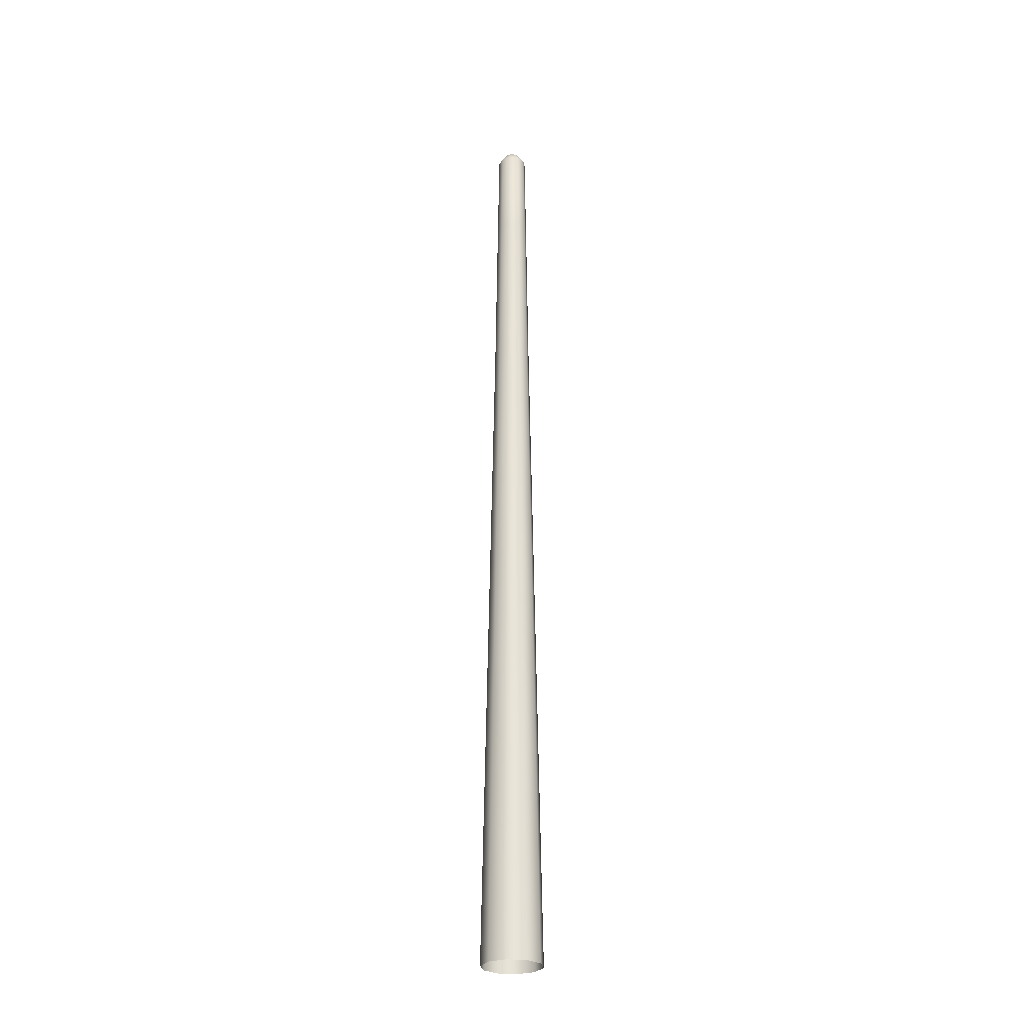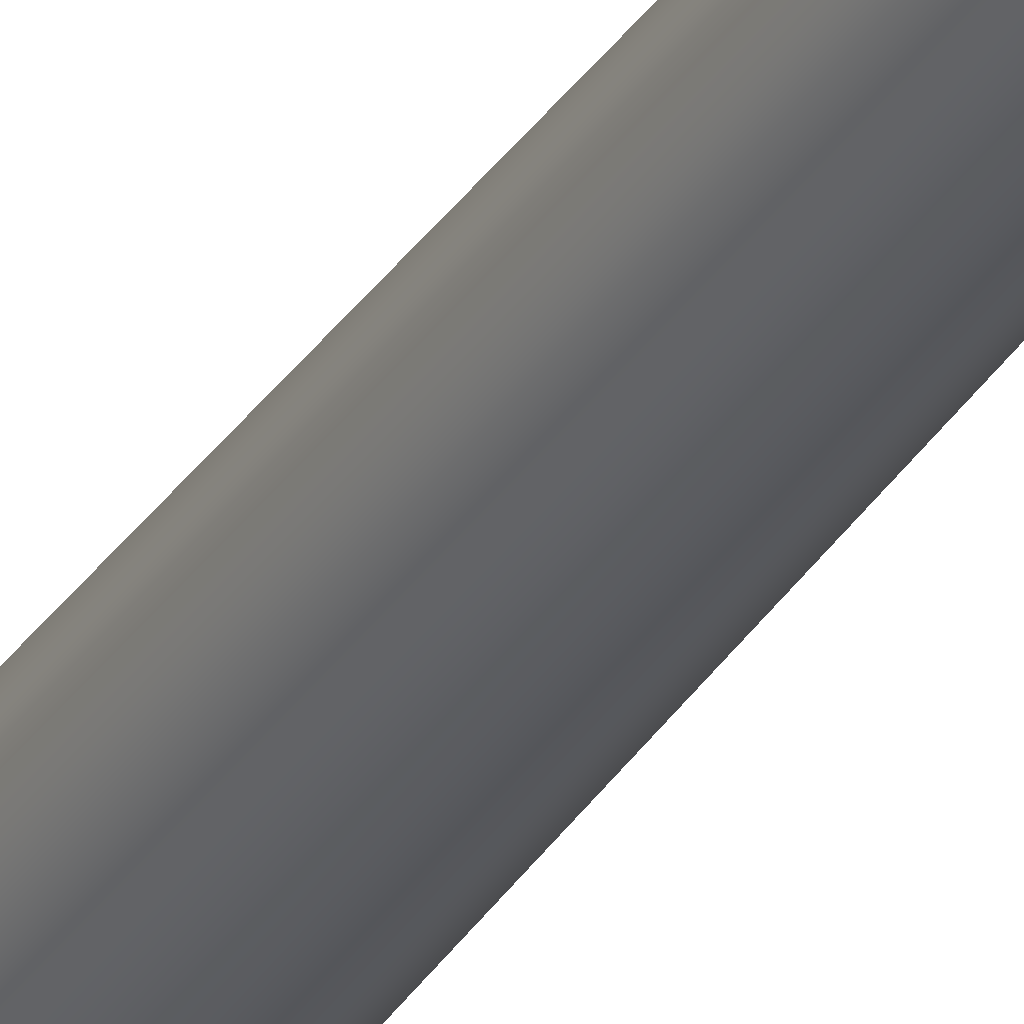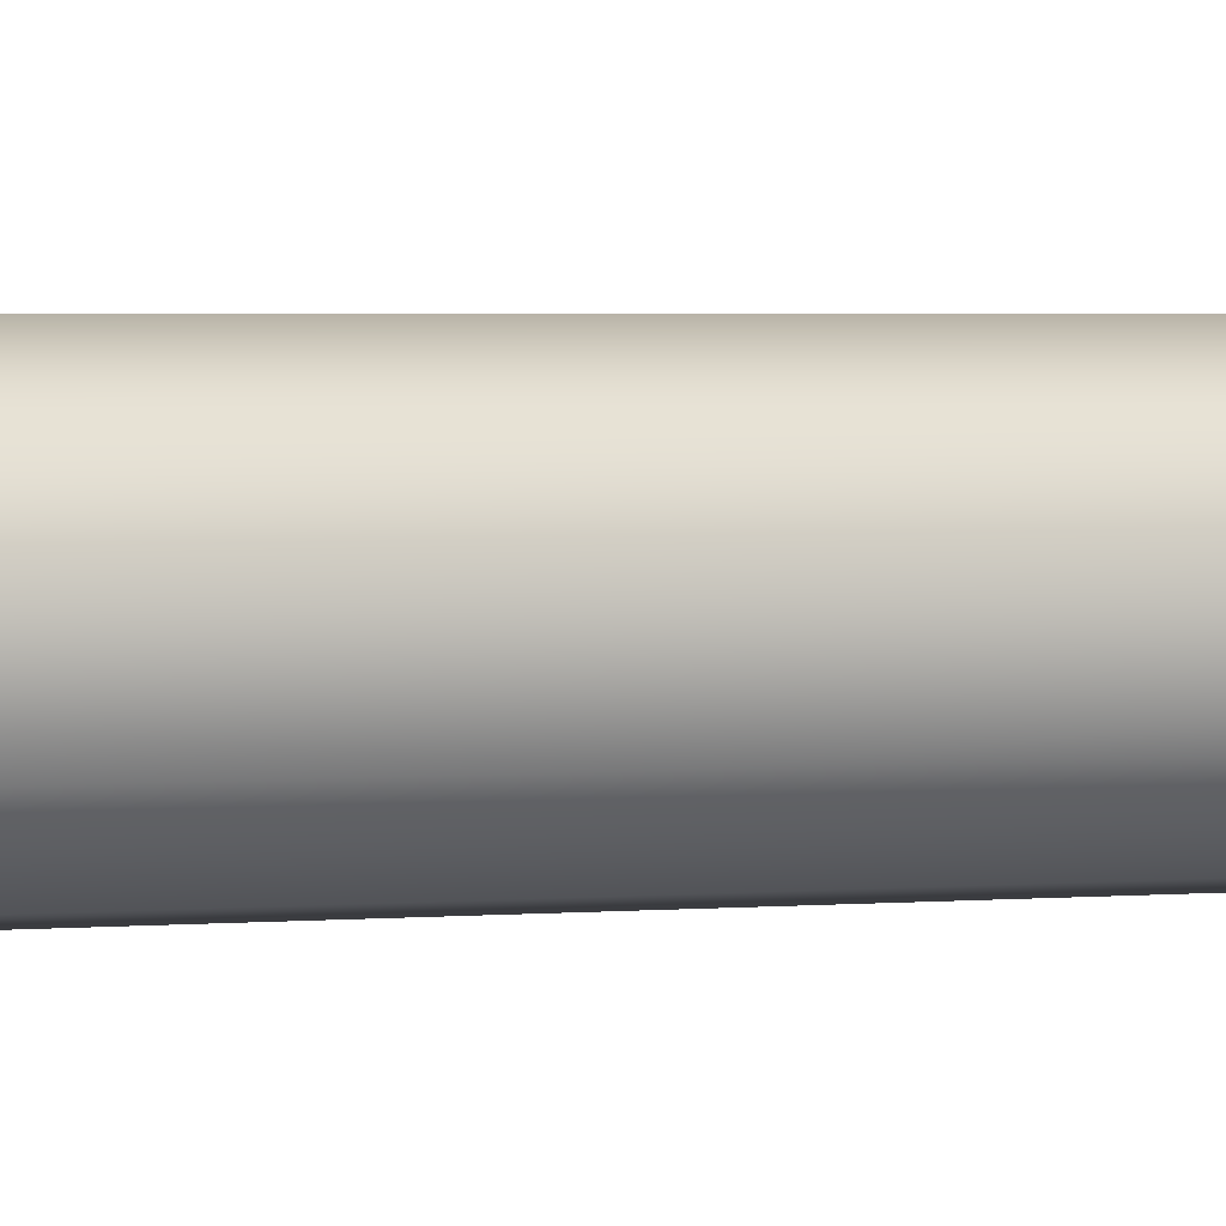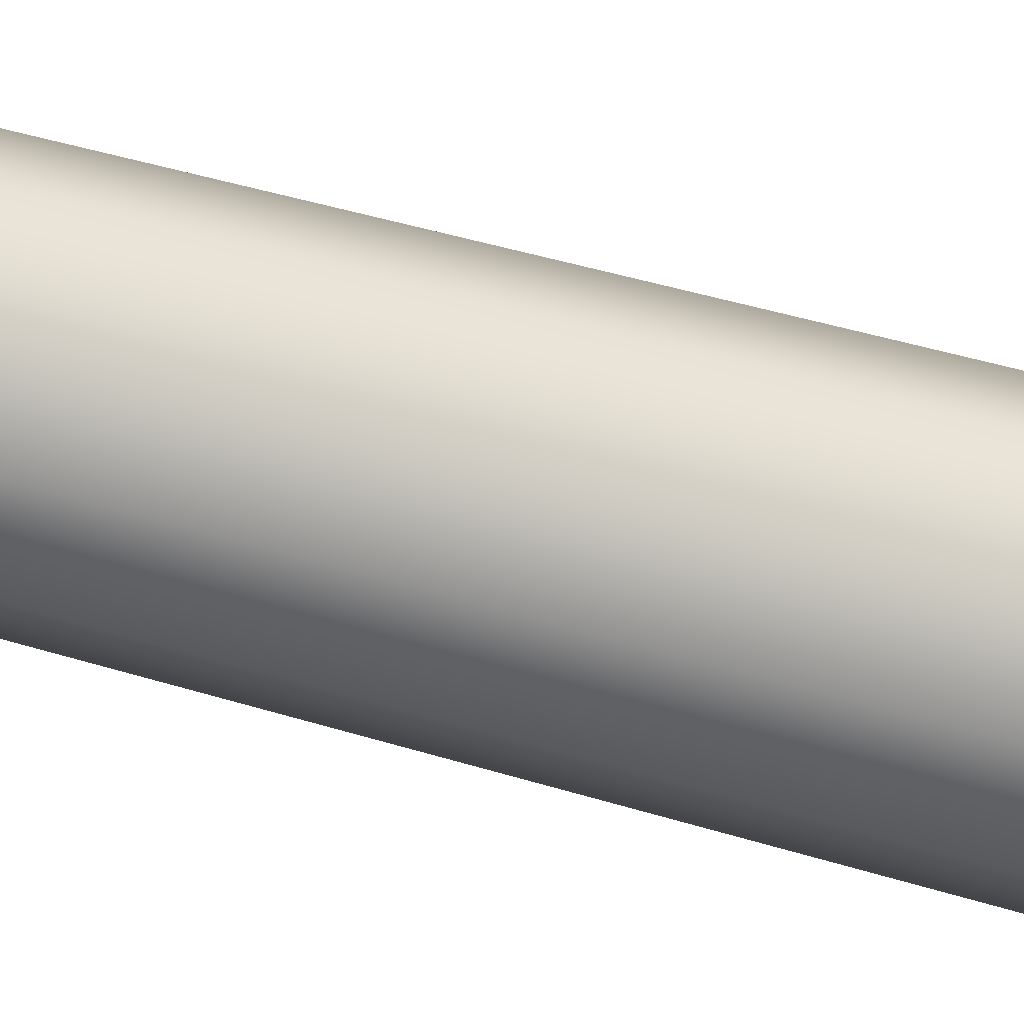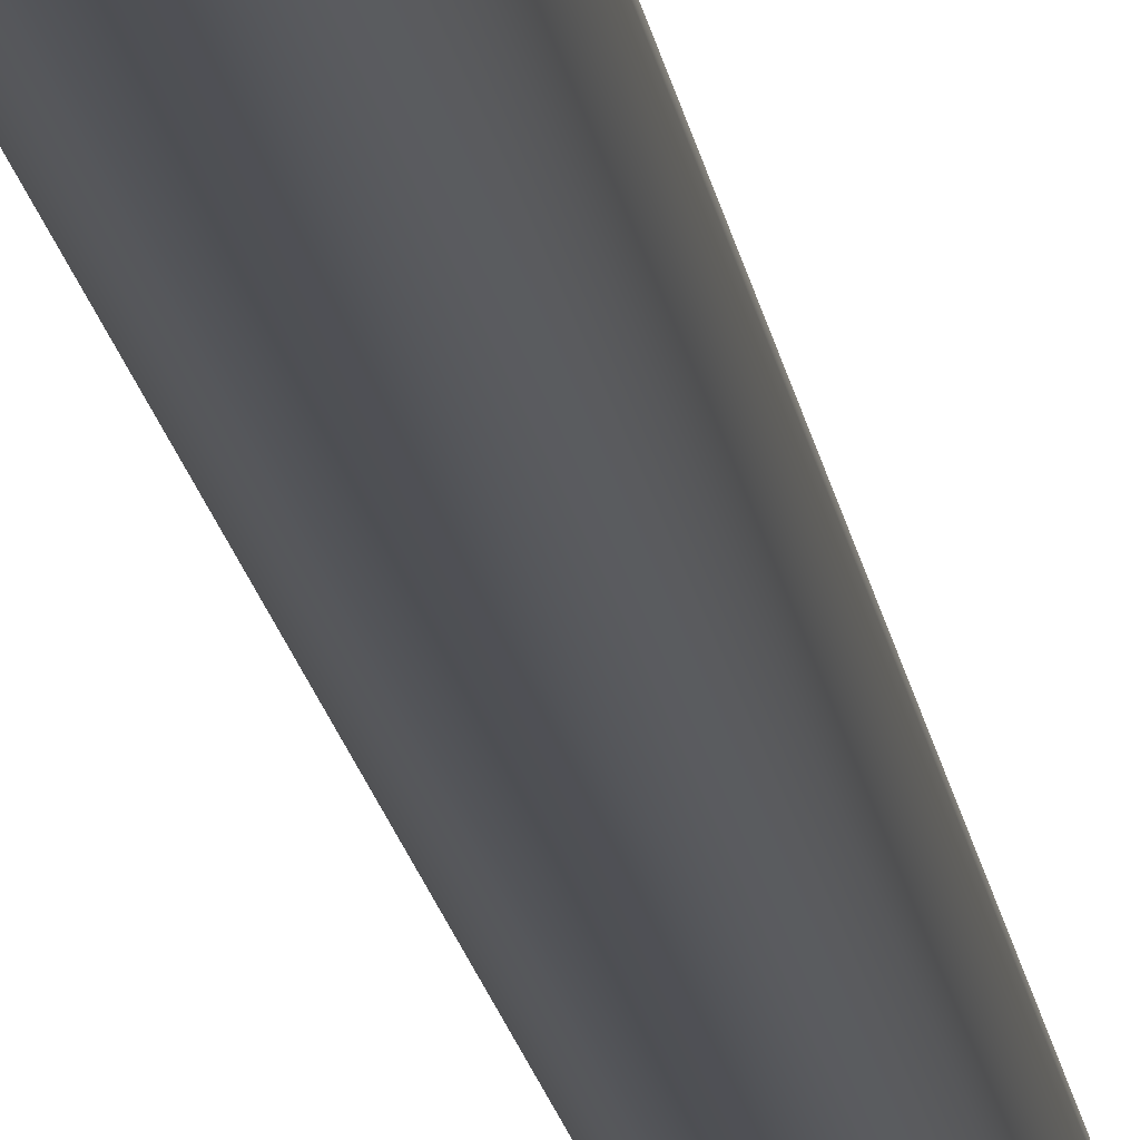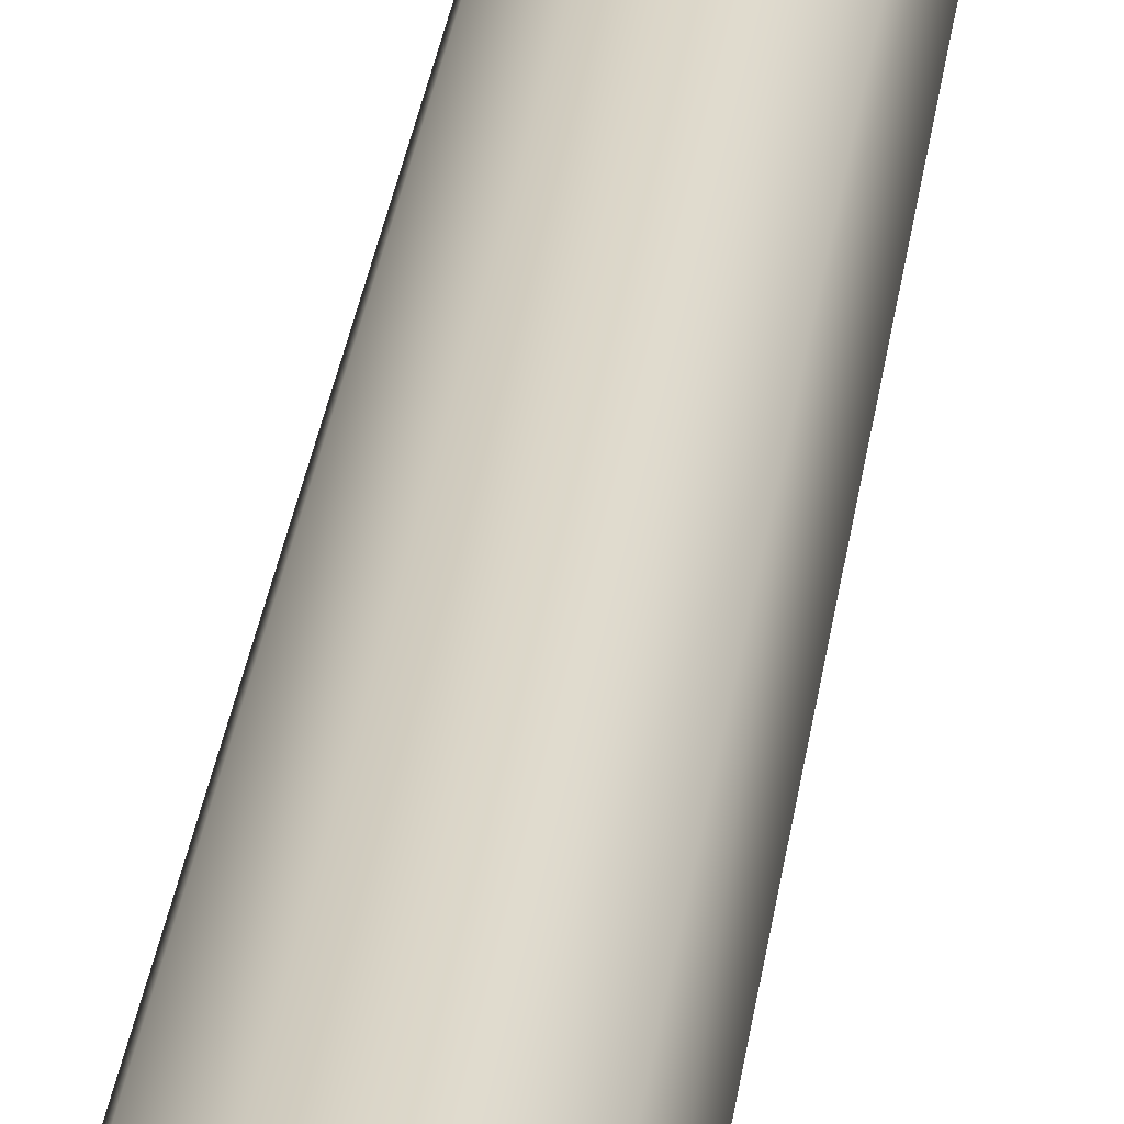
<metadata>
{"format":"obj","ext":"obj","renderer":"f3d","projection":"perspective","resolution":1024,"background":"white","views":[{"elev":-27.7,"azim":-80.0,"up":"+Y"},{"elev":-31.2,"azim":153.5,"up":"+Z"},{"elev":-5.0,"azim":100.2,"up":"+Z"},{"elev":-48.3,"azim":-108.7,"up":"+Z"},{"elev":-20.1,"azim":9.4,"up":"+Z"},{"elev":29.9,"azim":7.3,"up":"+Z"}]}
</metadata>
<code>
o polySurface229_polySurface36
v 0.309 -1 -0.9511
v 0.2894 2.708 -0.8908
v 0.7578 2.708 -0.5506
v -0.309 -1 -0.9511
v -0.2894 2.708 -0.8908
v -0.809 -1 -0.5878
v -0.7578 2.708 -0.5506
v -1 -1 -0
v -0.9367 2.708 0
v -0.809 -1 0.5878
v -0.7578 2.708 0.5506
v -0.309 -1 0.9511
v -0.2894 2.708 0.8908
v 0.309 -1 0.9511
v 0.2894 2.708 0.8908
v 0.809 -1 0.5878
v 0.7578 2.708 0.5506
v 1 -1 -0
v 0.9367 2.708 0
v 0.809 -1 -0.5878
v -0.6709 8.994 -0.4874
v -0.2563 8.994 -0.7887
v 0.2563 8.994 -0.7887
v 0.6709 8.994 -0.4874
v 0.8293 8.994 4e-06
v 0.6709 8.994 0.4874
v 0.2563 8.994 0.7887
v -0.2563 8.994 0.7887
v -0.6709 8.994 0.4874
v -0.8293 8.994 4e-06
v -0.7235 15.19 8e-06
v -0.5853 15.19 -0.4253
v -0.2236 15.19 -0.6881
v 0.2236 15.19 -0.6881
v 0.5853 15.19 -0.4253
v 0.7235 15.19 8e-06
v 0.5853 15.19 0.4253
v 0.2236 15.19 0.6881
v -0.2236 15.19 0.6881
v -0.5853 15.19 0.4253
v -0.6174 21.4 1.2e-05
v -0.4995 21.4 -0.3629
v -0.1908 21.4 -0.5872
v 0.1908 21.4 -0.5872
v 0.4995 21.4 -0.3629
v 0.6174 21.4 1.2e-05
v 0.4995 21.4 0.3629
v 0.1908 21.4 0.5872
v -0.1908 21.4 0.5872
v -0.4995 21.4 0.3629
v -0.5437 27.14 1.6e-05
v -0.4399 27.14 -0.3196
v -0.168 27.14 -0.5171
v 0.168 27.14 -0.5171
v 0.4399 27.14 -0.3196
v 0.5437 27.14 1.6e-05
v 0.4399 27.14 0.3196
v 0.168 27.14 0.5171
v -0.168 27.14 0.5171
v -0.4399 27.14 0.3196
v -0.4992 30.3 2e-05
v -0.4039 30.3 -0.2934
v -0.1543 30.3 -0.4747
v 0.1543 30.3 -0.4747
v 0.4039 30.3 -0.2934
v 0.4992 30.3 2e-05
v 0.4039 30.3 0.2934
v 0.1543 30.3 0.4748
v -0.1543 30.3 0.4748
v -0.4039 30.3 0.2934
v -0.09011 30.61 0.2774
v -0.2359 30.61 0.1714
v -0.2916 30.61 2e-05
v -0.2359 30.61 -0.1714
v -0.09011 30.61 -0.2773
v 0.09011 30.61 -0.2773
v 0.2359 30.61 -0.1714
v 0.2916 30.61 2e-05
v 0.2359 30.61 0.1714
v 0.09011 30.61 0.2774
v 0 30.83 2e-05
f 1 2 3
f 4 5 2
f 4 6 7
f 8 9 7
f 10 11 9
f 12 13 11
f 14 15 13
f 16 17 15
f 16 18 19
f 20 3 19
f 5 7 21
f 5 22 23
f 2 23 24
f 3 24 25
f 19 25 26
f 17 26 27
f 15 27 28
f 13 28 29
f 11 29 30
f 9 30 21
f 30 31 32
f 21 32 33
f 22 33 34
f 24 23 34
f 25 24 35
f 25 36 37
f 27 26 37
f 27 38 39
f 28 39 40
f 30 29 40
f 32 31 41
f 32 42 43
f 33 43 44
f 34 44 45
f 35 45 46
f 37 36 46
f 37 47 48
f 39 38 48
f 39 49 50
f 40 50 41
f 42 41 51
f 42 52 53
f 43 53 54
f 44 54 55
f 45 55 56
f 47 46 56
f 48 47 57
f 49 48 58
f 49 59 60
f 50 60 51
f 51 61 62
f 52 62 63
f 53 63 64
f 54 64 65
f 56 55 65
f 56 66 67
f 58 57 67
f 58 68 69
f 59 69 70
f 51 60 70
f 70 69 71
f 70 72 73
f 61 73 74
f 62 74 75
f 63 75 76
f 65 64 76
f 66 65 77
f 66 78 79
f 67 79 80
f 69 68 80
f 72 71 81
f 73 72 81
f 74 73 81
f 75 74 81
f 76 75 81
f 77 76 81
f 78 77 81
f 79 78 81
f 80 79 81
f 71 80 81
f 20 1 3
f 1 4 2
f 5 4 7
f 6 8 7
f 8 10 9
f 10 12 11
f 12 14 13
f 14 16 15
f 17 16 19
f 18 20 19
f 22 5 21
f 2 5 23
f 3 2 24
f 19 3 25
f 17 19 26
f 15 17 27
f 13 15 28
f 11 13 29
f 9 11 30
f 7 9 21
f 21 30 32
f 22 21 33
f 23 22 34
f 35 24 34
f 36 25 35
f 26 25 37
f 38 27 37
f 28 27 39
f 29 28 40
f 31 30 40
f 42 32 41
f 33 32 43
f 34 33 44
f 35 34 45
f 36 35 46
f 47 37 46
f 38 37 48
f 49 39 48
f 40 39 50
f 31 40 41
f 52 42 51
f 43 42 53
f 44 43 54
f 45 44 55
f 46 45 56
f 57 47 56
f 58 48 57
f 59 49 58
f 50 49 60
f 41 50 51
f 52 51 62
f 53 52 63
f 54 53 64
f 55 54 65
f 66 56 65
f 57 56 67
f 68 58 67
f 59 58 69
f 60 59 70
f 61 51 70
f 72 70 71
f 61 70 73
f 62 61 74
f 63 62 75
f 64 63 76
f 77 65 76
f 78 66 77
f 67 66 79
f 68 67 80
f 71 69 80

</code>
